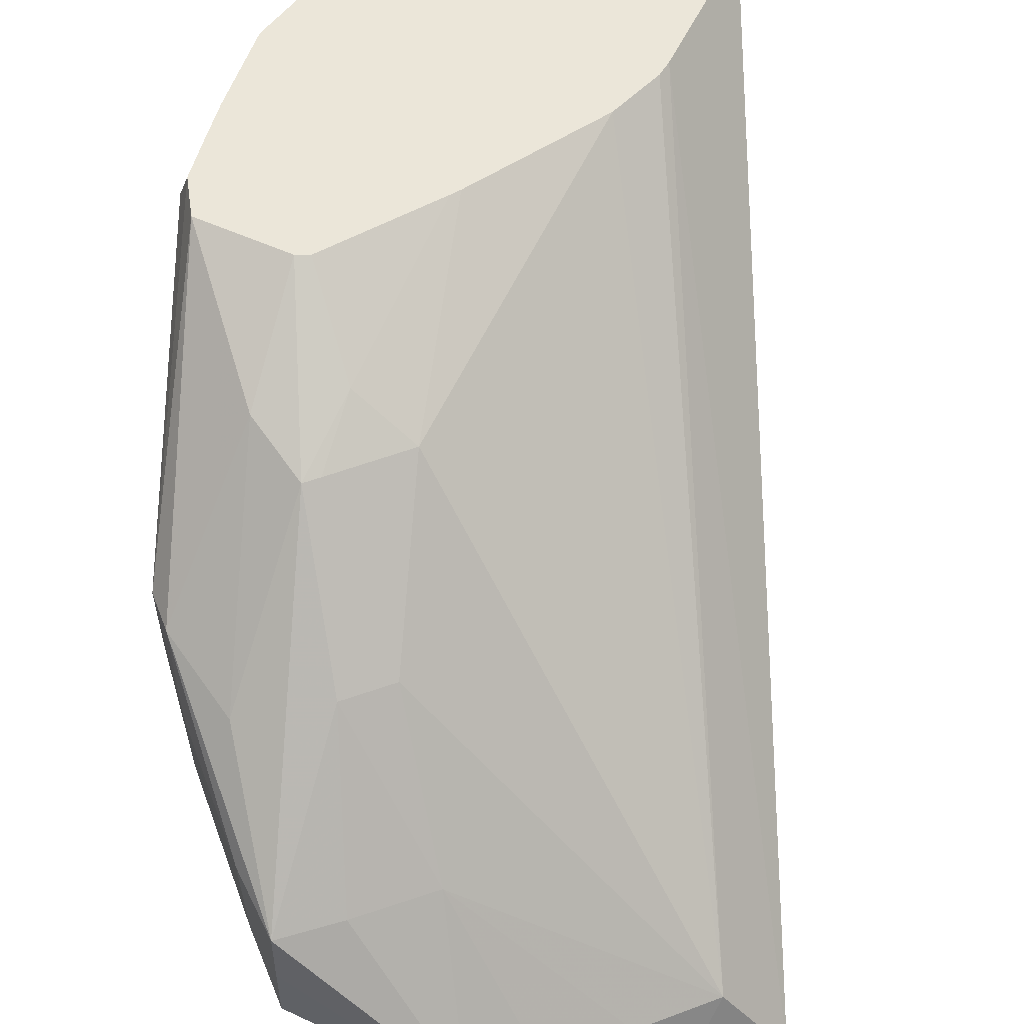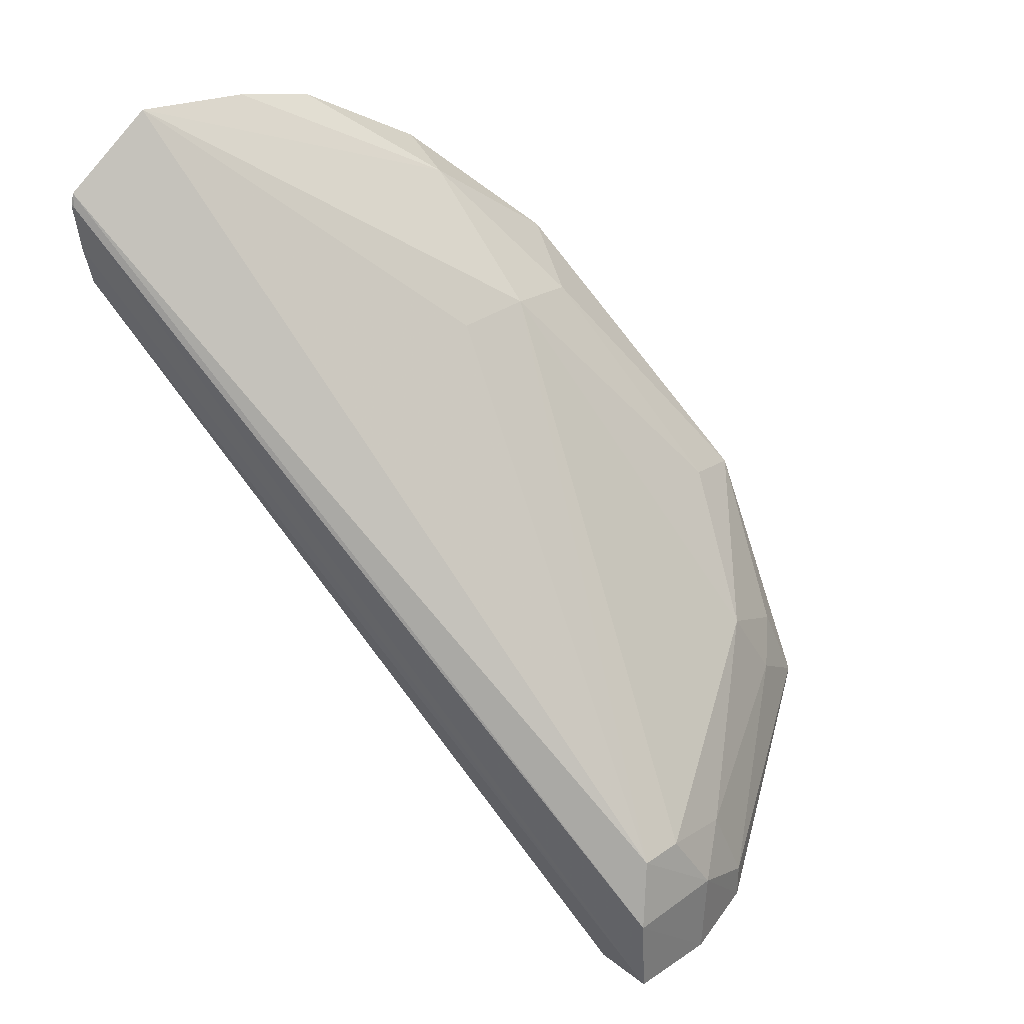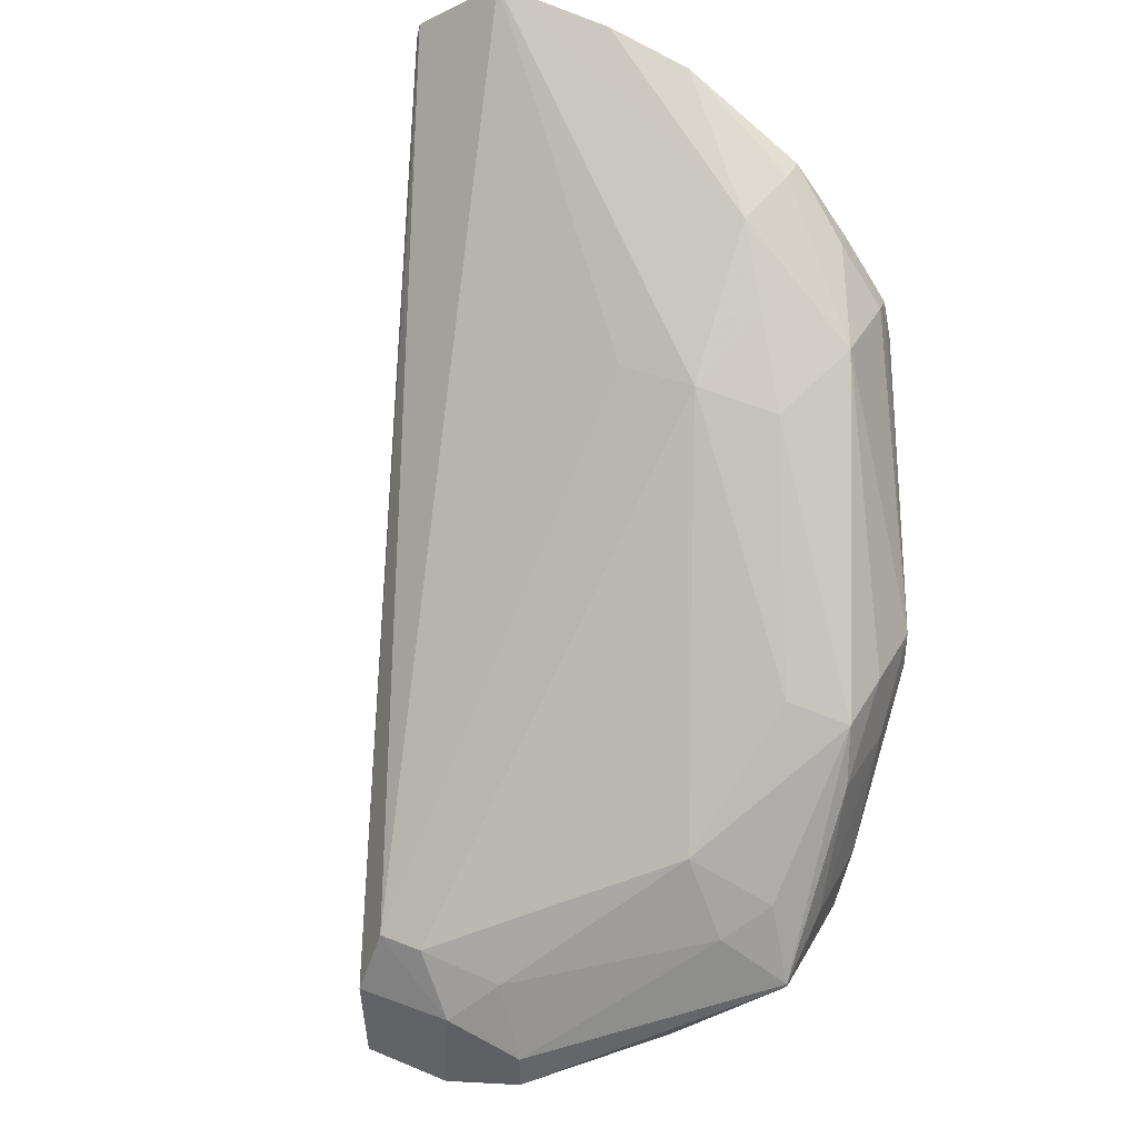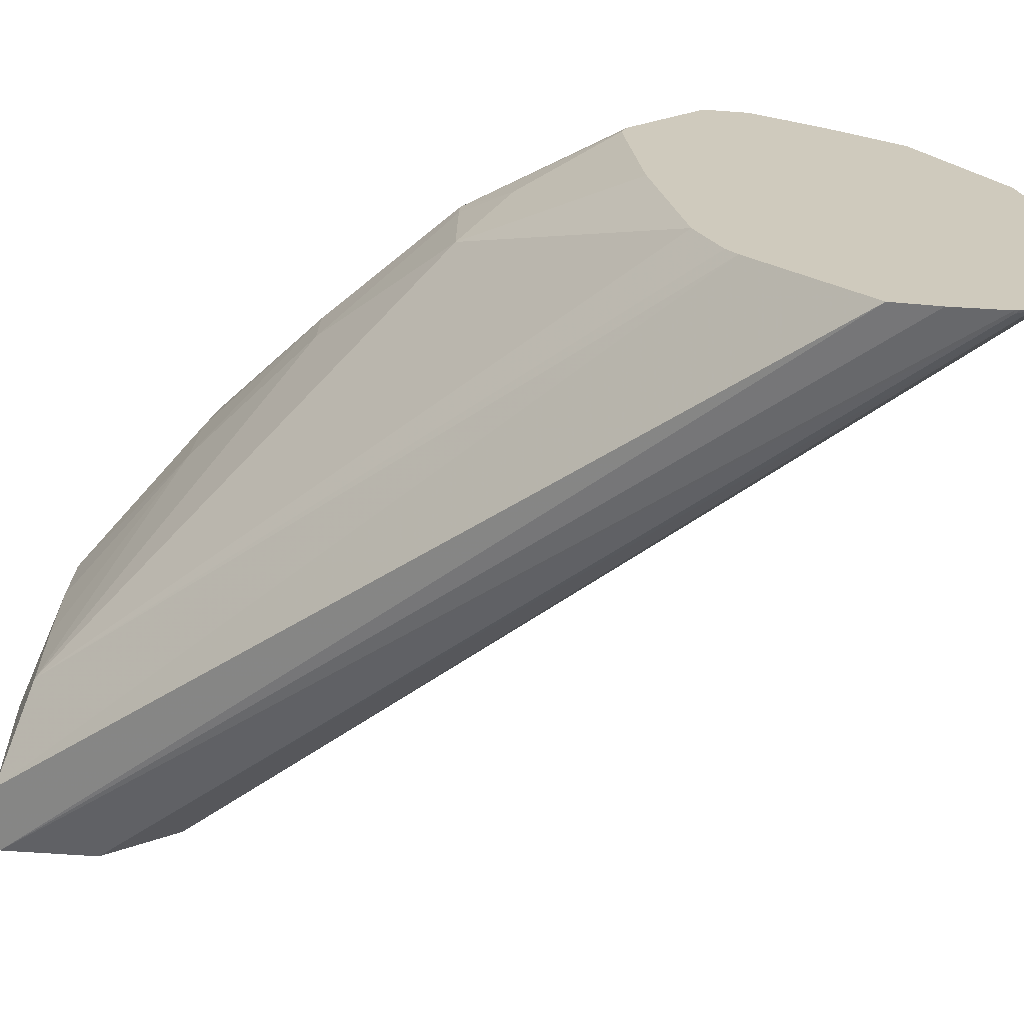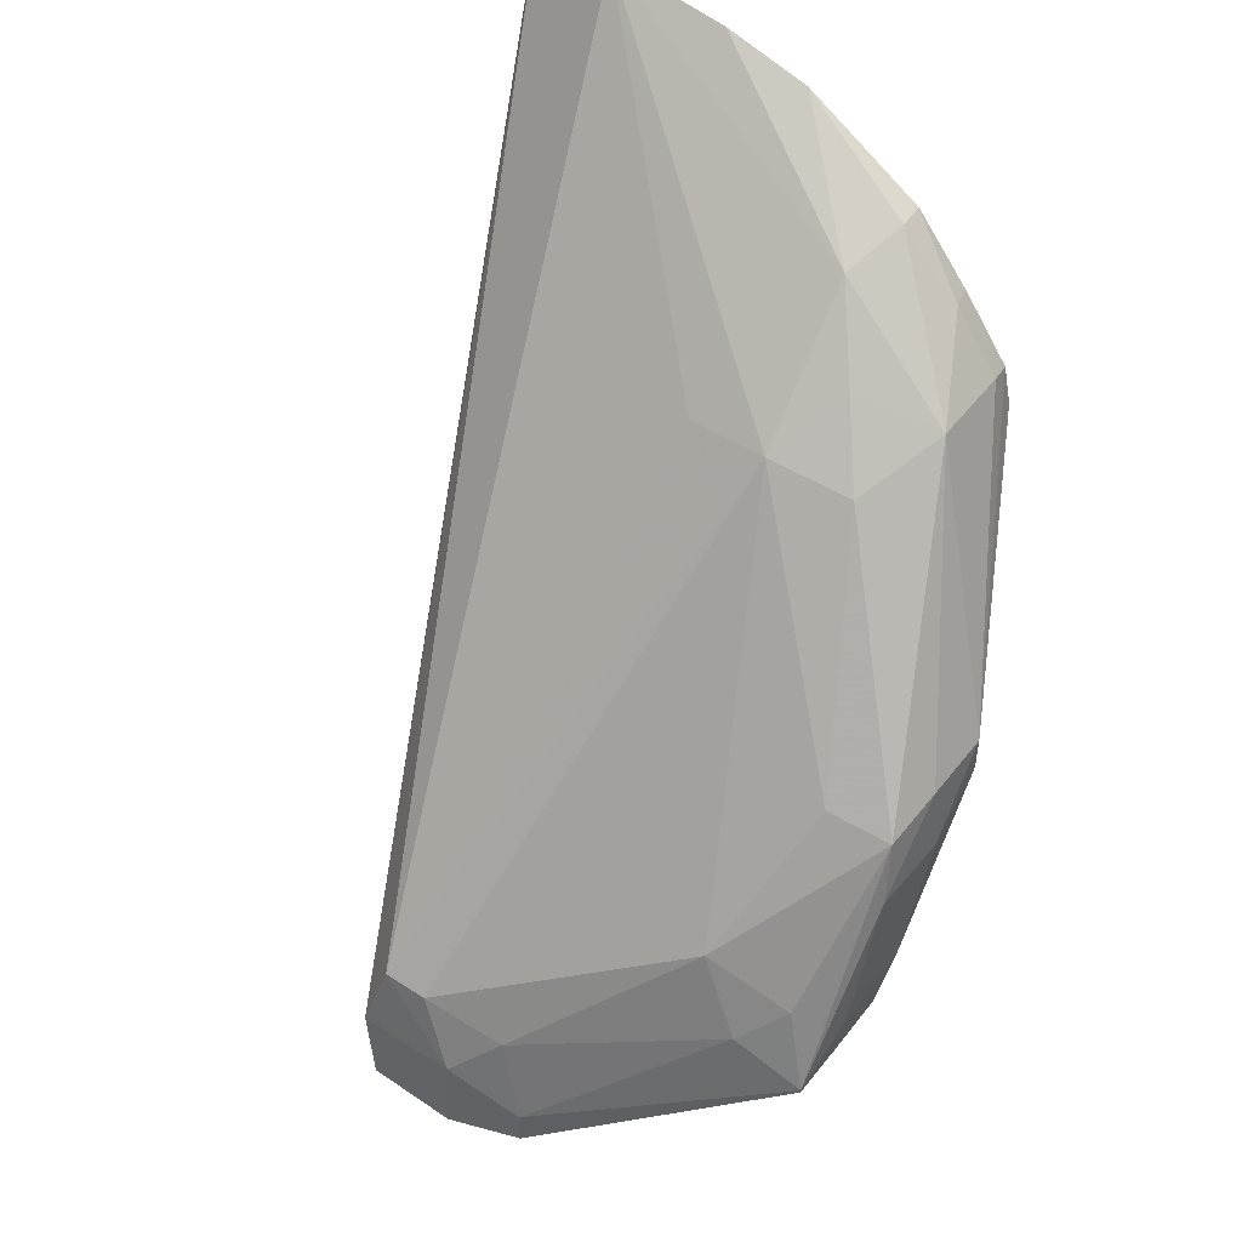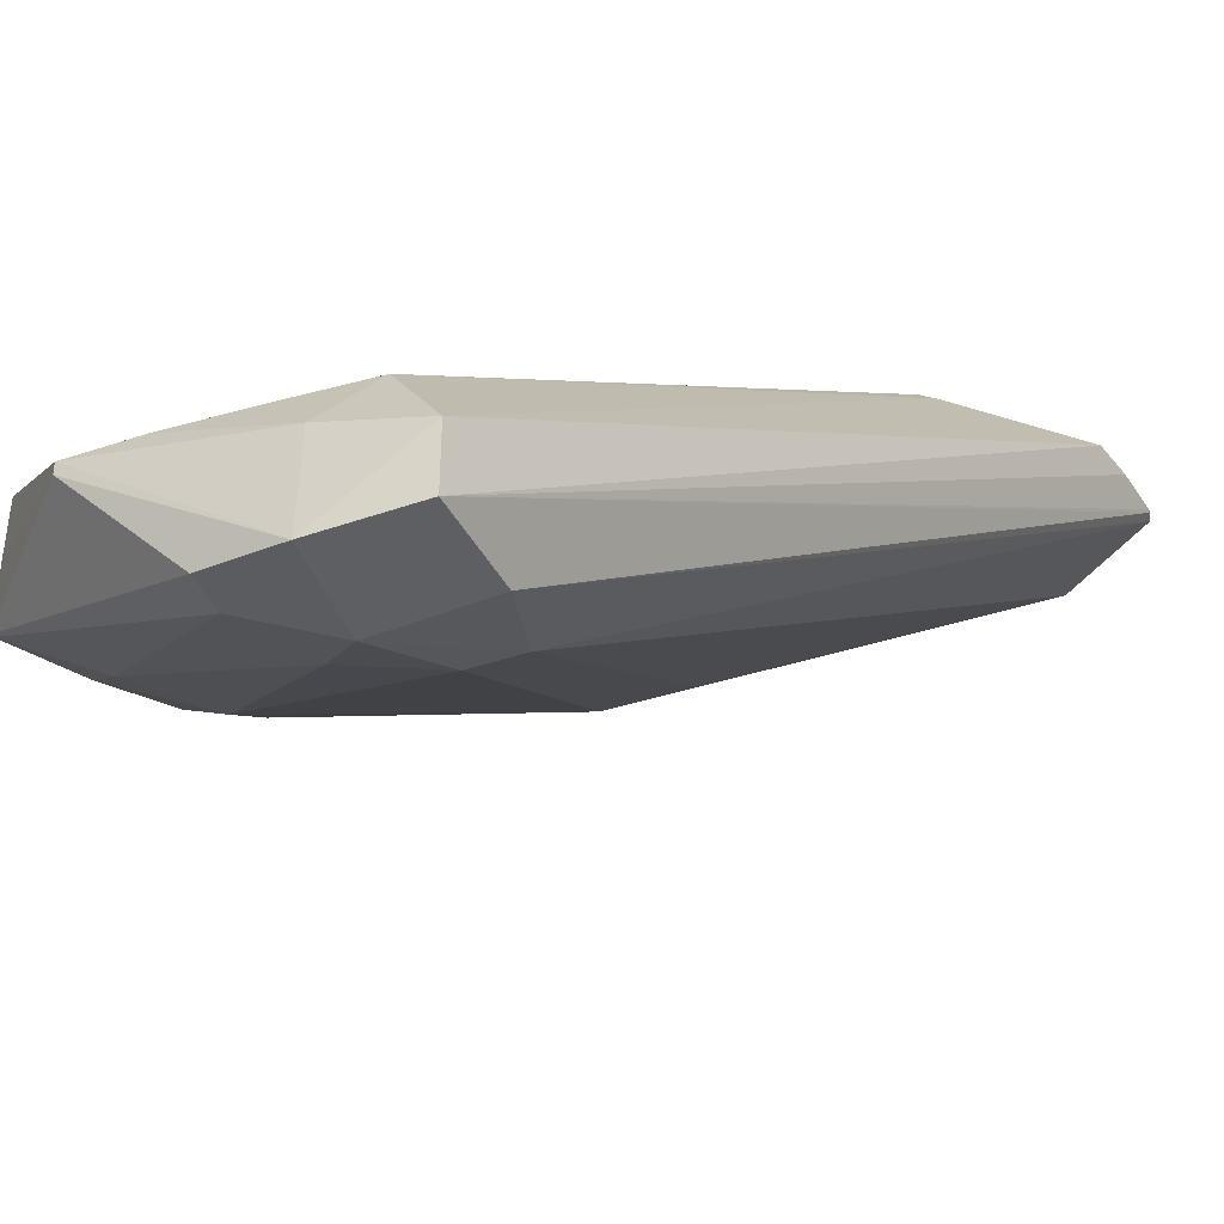
<metadata>
{"format":"obj","ext":"obj","renderer":"f3d","projection":"perspective","resolution":1024,"background":"white","views":[{"elev":55.1,"azim":159.3,"up":"+Y"},{"elev":33.4,"azim":-43.2,"up":"+Z"},{"elev":38.4,"azim":26.8,"up":"+Z"},{"elev":23.0,"azim":-87.3,"up":"+Y"},{"elev":48.4,"azim":36.2,"up":"+Z"},{"elev":-40.9,"azim":-157.5,"up":"+Y"}]}
</metadata>
<code>
v 0.0121 -0.03391 -0.03662
v 0.01205 -0.03316 -0.03619
v 0.01205 -0.03316 -0.03577
v 0.01204 -0.03395 -0.03581
v 0.01208 -0.03482 -0.03662
v 0.01206 -0.03531 -0.03807
v 0.01207 -0.03439 -0.03795
v 0.01199 -0.03461 -0.03862
v 0.01178 -0.03343 -0.03707
v 0.01089 -0.03172 -0.03529
v 0.01082 -0.03099 -0.03361
v 0.01073 -0.03099 -0.03317
v 0.01079 -0.03129 -0.03306
v 0.01083 -0.03228 -0.033
v 0.01199 -0.03463 -0.03594
v 0.01199 -0.03596 -0.03859
v 0.01199 -0.03596 -0.03863
v 0.01199 -0.03529 -0.03863
v 0.01071 -0.0359 -0.03997
v 0.01132 -0.03455 -0.03869
v 0.01089 -0.0332 -0.03737
v 0.01066 -0.03195 -0.03596
v 0.01013 -0.03099 -0.03434
v 0.01046 -0.03099 -0.0328
v 0.01029 -0.03129 -0.0324
v 0.009628 -0.03129 -0.03174
v 0.009452 -0.03202 -0.03191
v 0.009935 -0.03259 -0.03266
v 0.01042 -0.03317 -0.0334
v 0.01132 -0.03478 -0.03576
v 0.01081 -0.036 -0.0372
v 0.01169 -0.03577 -0.0377
v 0.01128 -0.03615 -0.03807
v 0.009496 -0.03739 -0.03963
v 0.009496 -0.03739 -0.04005
v 0.01071 -0.03603 -0.03997
v 0.008655 -0.03756 -0.04025
v 0.008656 -0.0365 -0.0402
v 0.009986 -0.0359 -0.03998
v 0.01044 -0.03453 -0.03871
v 0.01033 -0.0332 -0.03737
v 0.01049 -0.03195 -0.03596
v 0.01002 -0.0316 -0.03541
v 0.009993 -0.03099 -0.03439
v 0.0102 -0.03099 -0.03245
v 0.009606 -0.03099 -0.03174
v 0.008302 -0.03099 -0.03092
v 0.00735 -0.03099 -0.03065
v 0.005995 -0.03099 -0.03044
v 0.00953 -0.03336 -0.03321
v 0.0083 -0.03738 -0.03849
v 0.009188 -0.03723 -0.03874
v 0.008708 -0.03756 -0.03922
v 0.007649 -0.03755 -0.04025
v 0.007649 -0.03686 -0.04025
v 0.00759 -0.03755 -0.03928
v 0.008212 -0.03597 -0.03993
v 0.0091 -0.03594 -0.03996
v 0.009599 -0.03197 -0.03593
v 0.008543 -0.03099 -0.03415
v 0.008655 -0.03099 -0.03417
v 0.008655 -0.03336 -0.03321
v 0.004988 -0.03099 -0.03114
v 0.007797 -0.03738 -0.03849
v 0.004965 -0.03102 -0.03129
v 0.004956 -0.03099 -0.03129
v 0.005026 -0.03099 -0.03182
v 0.005121 -0.03099 -0.03227
v 0.006274 -0.03099 -0.03338
v 0.006414 -0.03099 -0.03349
v 0.006975 -0.03099 -0.03376
v 0.004961 -0.03099 -0.03125
f 43 61 44
f 49 62 50
f 49 63 64
f 49 64 62
f 14 29 15
f 15 29 30
f 15 30 31
f 15 31 32
f 53 64 56
f 54 56 65
f 54 65 66
f 54 66 67
f 41 57 59
f 42 59 43
f 43 59 60
f 43 60 61
f 14 25 26
f 14 26 27
f 14 27 28
f 14 28 29
f 37 56 54
f 38 55 57
f 38 57 58
f 38 58 39
f 15 32 16
f 16 32 33
f 16 33 34
f 16 34 35
f 11 24 12
f 12 24 13
f 13 24 25
f 13 25 14
f 1 6 7
f 1 7 2
f 2 7 8
f 2 8 9
f 3 12 13
f 3 13 14
f 3 14 4
f 4 15 5
f 1 2 3
f 1 3 4
f 1 4 5
f 1 5 6
f 56 64 63
f 56 63 65
f 57 69 70
f 57 70 71
f 11 66 72
f 11 72 63
f 11 63 49
f 11 49 48
f 57 71 59
f 59 71 60
f 63 72 65
f 65 72 66
f 54 67 68
f 54 68 55
f 55 68 69
f 55 69 57
f 6 17 18
f 6 18 7
f 7 18 8
f 8 18 19
f 2 9 10
f 2 10 11
f 2 11 3
f 3 11 12
f 9 22 10
f 10 23 11
f 10 22 23
f 11 23 44
f 4 14 15
f 5 15 16
f 5 16 6
f 6 16 17
f 11 70 69
f 11 69 68
f 11 68 67
f 11 67 66
f 50 62 64
f 50 64 51
f 51 64 53
f 51 53 52
f 11 48 47
f 11 47 46
f 11 46 45
f 11 45 24
f 11 44 61
f 11 61 60
f 11 60 71
f 11 71 70
f 35 37 36
f 37 54 55
f 37 55 38
f 37 53 56
f 8 19 20
f 8 20 21
f 8 21 22
f 8 22 9
f 39 58 40
f 40 58 57
f 40 57 41
f 41 59 42
f 33 52 34
f 34 53 35
f 34 52 53
f 35 53 37
f 24 45 25
f 25 45 46
f 25 46 26
f 26 46 47
f 26 47 27
f 27 47 48
f 27 48 49
f 27 49 50
f 27 50 28
f 28 50 29
f 29 50 30
f 30 50 31
f 31 51 52
f 31 52 33
f 31 33 32
f 31 50 51
f 16 35 17
f 17 35 36
f 17 36 18
f 18 36 19
f 19 36 37
f 19 37 38
f 19 38 39
f 19 39 40
f 19 40 20
f 20 40 21
f 21 41 42
f 21 42 22
f 21 40 41
f 22 42 43
f 22 43 44
f 22 44 23

</code>
